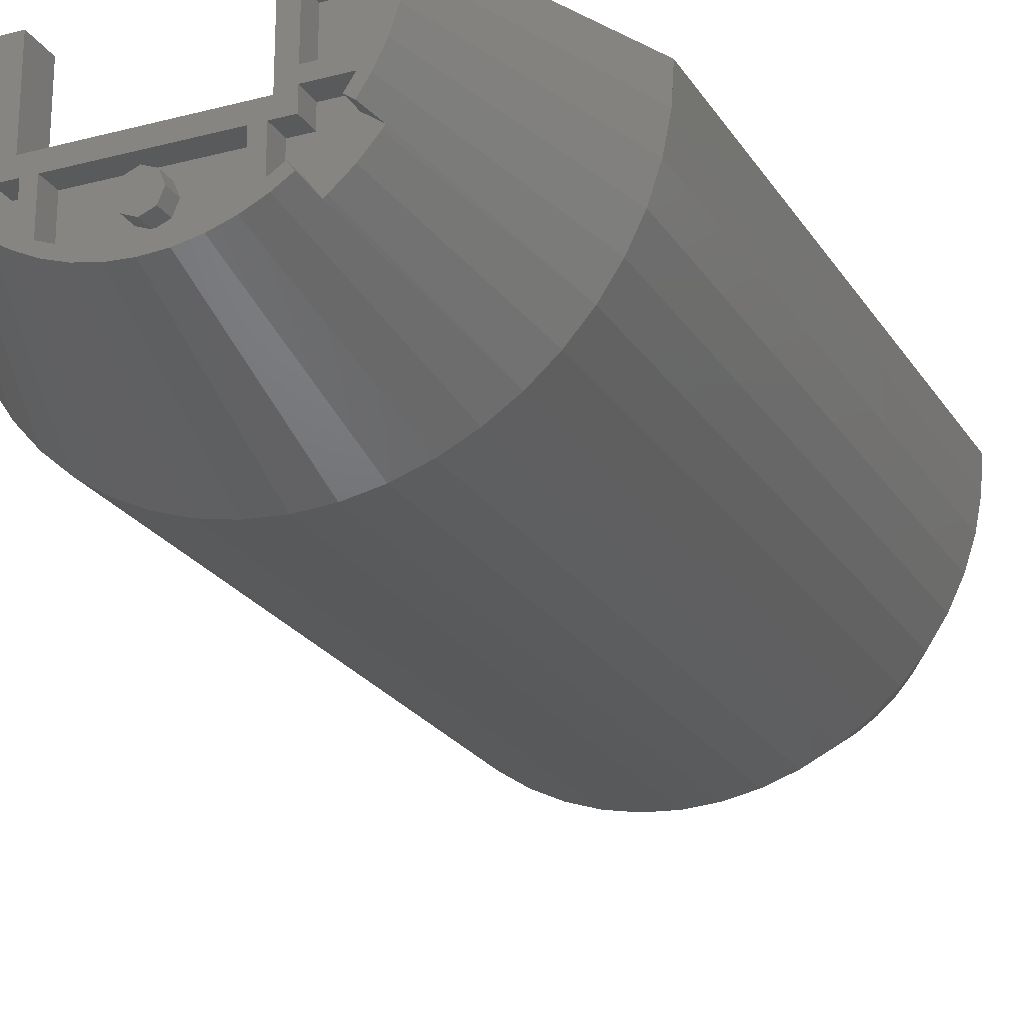
<metadata>
{"format":"stl","ext":"stl","renderer":"f3d","projection":"perspective","resolution":1024,"background":"white","views":[{"elev":-22.8,"azim":-155.8,"up":"+Z"}]}
</metadata>
<code>
# stl→obj: 487 verts, 778 faces
v 1.41 9.6 -0.5322
v 1.45 9.6 -0.4106
v 1.478 9.6 -0.6123
v 1.295 9.6 -0.77
v 1.36 9.6 -0.65
v -0.65 9.6 -1.36
v -0.4106 9.6 -1.45
v -0.6123 9.6 -1.478
v -0.77 9.6 -1.295
v 0.4106 9.6 -1.45
v 0.65 9.6 -1.36
v 0.6123 9.6 -1.478
v 0.77 9.6 -1.295
v 0 9.6 -1.6
v -1.45 9.6 -0.4106
v -1.41 9.6 -0.5322
v -1.478 9.6 -0.6123
v -1.36 9.6 -0.65
v -1.295 9.6 -0.77
v 0.8 9.6 -1.386
v 0.9452 9.6 -1.291
v 1.386 9.6 -0.8
v 1.291 9.6 -0.9452
v -1.386 9.6 -0.8
v -1.291 9.6 -0.9452
v -0.8 9.6 -1.386
v -0.9452 9.6 -1.291
v 1.36 9.39 -0.65
v 1.45 9.39 -0.4106
v 0.95 9.39 -0.15
v 1.45 9.39 -0.15
v -1.36 9.39 -0.65
v -1.45 9.39 -0.4106
v -0.95 9.39 -0.15
v -1.45 9.39 -0.15
v 0 9.28 -1.579
v 0.6042 9.28 -1.459
v 0.8 9.28 -0.8
v 1.344 9.39 -1.031
v 1.367 9.39 -1
v 1.904 7.811 -1.461
v 2.078 7.811 -1.2
v 1.461 7.811 -1.904
v 1 9.39 -1.367
v 1.031 9.39 -1.344
v -1.461 7.811 -1.904
v -1.031 9.39 -1.344
v -1 9.39 -1.367
v -1.2 7.811 -2.078
v -1.344 9.39 -1.031
v -1.904 7.811 -1.461
v -1.367 9.39 -1
v -0.8 0.15 -0.8
v -1.064 0.15 -1.064
v -1.39 0.15 -0.5756
v 0.8 0.15 0
v 1.504 0.15 0
v 0.8 0.15 -0.8
v 1.064 0.15 -1.064
v 0 0.15 -1.502
v 1.6 0 0
v 0.8 0 0
v 0.8 0 -0.8
v 1.6 9.6 0
v 1.586 9.6 -0.2088
v 1.545 9.6 -0.4141
v 0.4141 9.6 -1.545
v 0.2088 9.6 -1.586
v -2e-06 9.6 -1.6
v -0.2088 9.6 -1.586
v -0.4141 9.6 -1.545
v -1.545 9.6 -0.4141
v -1.586 9.6 -0.2088
v -1.6 9.6 2e-06
v 0.16 9.6 -1.2
v 0.1131 9.6 -1.313
v 0 9.6 -1.2
v 0 9.6 -1.36
v -0.1131 9.6 -1.313
v -0.16 9.6 -1.2
v -0.1131 9.6 -1.087
v -0 9.6 -1.04
v 0.1131 9.6 -1.087
v 1.459 9.28 -0.6042
v 1.525 9.28 -0.4086
v 1.579 9.28 0
v 1.565 9.28 -0.2061
v 1.116 9.28 -1.116
v 1.253 9.28 -0.9611
v 1.367 9.28 -0.7894
v 0.7894 9.28 -1.367
v 0.9611 9.28 -1.253
v -0 9.28 -1.579
v 0.2061 9.28 -1.565
v 0.4086 9.28 -1.525
v -0.6042 9.28 -1.459
v -0.4086 9.28 -1.525
v -0.2061 9.28 -1.565
v -1.116 9.28 -1.116
v -0.9611 9.28 -1.253
v -0.7894 9.28 -1.367
v -1.459 9.28 -0.6042
v -1.367 9.28 -0.7894
v -1.253 9.28 -0.9611
v -1.579 9.28 0
v -1.565 9.28 -0.2061
v -1.525 9.28 -0.4086
v 1.491 0.15 -0.1963
v 1.453 0.15 -0.3893
v 1.39 0.15 -0.5756
v 1.303 0.15 -0.7521
v 1.193 0.15 -0.9157
v 0.9157 0.15 -1.193
v 0.7521 0.15 -1.303
v 0.5756 0.15 -1.39
v 0.3893 0.15 -1.453
v 0.1963 0.15 -1.491
v -2e-06 0.15 -1.504
v 0 0.15 -1.504
v -0.1963 0.15 -1.491
v -0.3893 0.15 -1.453
v -0.5756 0.15 -1.39
v -0.7521 0.15 -1.303
v -0.9157 0.15 -1.193
v -1.193 0.15 -0.9157
v -1.303 0.15 -0.7521
v -1.453 0.15 -0.3893
v -1.491 0.15 -0.1963
v -1.504 0.15 2e-06
v 1.478 0 -0.6123
v 1.545 0 -0.4141
v 1.586 0 -0.2088
v 1.131 0 -1.131
v 1.269 0 -0.974
v 1.386 0 -0.8
v 0.6123 0 -1.478
v 0.8 0 -1.386
v 0.974 0 -1.269
v -2e-06 0 -1.6
v 0.2088 0 -1.586
v 0.4141 0 -1.545
v -0.6123 0 -1.478
v -0.4141 0 -1.545
v 0 0 -1.6
v -0.2088 0 -1.586
v -1.131 0 -1.131
v -0.974 0 -1.269
v -0.8 0 -1.386
v -1.478 0 -0.6123
v -1.386 0 -0.8
v -1.269 0 -0.974
v -1.6 0 2e-06
v -1.586 0 -0.2088
v -1.545 0 -0.4141
v -0.8 9.6 -0.8
v -0.95 9.6 -0.95
v -0.95 9.6 -0.15
v -0.8 9.6 0
v -1.216 9.6 -0.8905
v -0.8905 9.6 -1.216
v 0.8 9.6 -0.8
v 0.95 9.6 -0.95
v 0.95 9.6 -0.15
v 0.8 9.6 0
v 1.216 9.6 -0.8905
v 0.8905 9.6 -1.216
v 0.95 9.6 -0.77
v 0.95 9.6 -0.65
v 1.45 9.6 -0.15
v -0.77 9.6 -0.95
v -0.65 9.6 -0.95
v 0.77 9.6 -0.95
v 0.65 9.6 -0.95
v -0.95 9.6 -0.65
v -0.95 9.6 -0.77
v -1.45 9.6 -0.15
v -1.6 9.6 0
v -0.65 9.39 -0.95
v -0.65 9.39 -1.36
v 0.65 9.39 -1.36
v 0.65 9.39 -0.95
v -0.4106 9.39 -1.45
v 0.4106 9.39 -1.45
v 0.95 9.39 -0.65
v -0.95 9.39 -0.65
v 0.8905 9.39 -1.216
v 0.77 9.39 -1.295
v 0.77 9.39 -0.95
v 0.95 9.39 -0.95
v 0.95 9.39 -0.77
v 1.295 9.39 -0.77
v 1.216 9.39 -0.8905
v 1.198 9.39 -1.198
v -0.8905 9.39 -1.216
v -0.77 9.39 -1.295
v -0.77 9.39 -0.95
v -0.95 9.39 -0.95
v -0.95 9.39 -0.77
v -1.295 9.39 -0.77
v -1.216 9.39 -0.8905
v -1.198 9.39 -1.198
v 0.8 9.28 0
v -0.8 9.28 -0.8
v -0.8 9.28 0
v 2.4 7.811 0
v 2.379 7.811 -0.3132
v 2.318 7.811 -0.6211
v 2.217 7.811 -0.9185
v 1.697 7.811 -1.697
v 1.2 7.811 -2.078
v 0.9185 7.811 -2.217
v 0.6211 7.811 -2.318
v 0.3132 7.811 -2.379
v 0 7.811 -2.4
v -0.3132 7.811 -2.379
v -0.6211 7.811 -2.318
v -0.9185 7.811 -2.217
v -1.697 7.811 -1.697
v -2.078 7.811 -1.2
v -2.217 7.811 -0.9185
v -2.318 7.811 -0.6211
v -2.379 7.811 -0.3132
v -2.4 7.811 0
v 2.231 7.779 -0.2936
v 2.25 7.779 0
v 1.565 9.28 -0.206
v 2.173 7.779 -0.5823
v 2.079 7.779 -0.8611
v 1.948 7.779 -1.125
v 1.253 9.28 -0.9612
v 1.785 7.779 -1.37
v 1.591 7.779 -1.591
v 0.9612 9.28 -1.253
v 1.37 7.779 -1.785
v 1.125 7.779 -1.948
v 0.8611 7.779 -2.079
v 0.5823 7.779 -2.173
v 0.206 9.28 -1.565
v 0.2936 7.779 -2.231
v 0 7.779 -2.25
v -0.2936 7.779 -2.231
v -0.206 9.28 -1.565
v -0.5823 7.779 -2.173
v -0.8611 7.779 -2.079
v -1.125 7.779 -1.948
v -0.9612 9.28 -1.253
v -1.37 7.779 -1.785
v -1.591 7.779 -1.591
v -1.253 9.28 -0.9612
v -1.785 7.779 -1.37
v -1.948 7.779 -1.125
v -2.079 7.779 -0.8611
v -2.173 7.779 -0.5823
v -1.565 9.28 -0.206
v -2.231 7.779 -0.2936
v -2.25 7.779 0
v -2.4 1.728 0
v -2.25 1.761 0
v 2.25 1.761 0
v 2.4 1.728 0
v -1.6 0 0
v -1.504 0.15 0
v 2.231 1.761 -0.2936
v 2.173 1.761 -0.5823
v 2.079 1.761 -0.8611
v 1.948 1.761 -1.125
v 1.785 1.761 -1.37
v 1.591 1.761 -1.591
v 1.37 1.761 -1.785
v 1.125 1.761 -1.948
v 0.8611 1.761 -2.079
v 0.5823 1.761 -2.173
v 0.2936 1.761 -2.231
v 0 1.761 -2.25
v -0.2936 1.761 -2.231
v -0.5823 1.761 -2.173
v -0.8611 1.761 -2.079
v -1.125 1.761 -1.948
v -1.37 1.761 -1.785
v -1.591 1.761 -1.591
v -1.785 1.761 -1.37
v -1.948 1.761 -1.125
v -2.079 1.761 -0.8611
v -2.173 1.761 -0.5823
v -2.231 1.761 -0.2936
v -0.8 0.15 0
v -0.8 0 0
v -0.8 0 -0.8
v 0.16 9.44 -1.2
v 0.1131 9.44 -1.313
v 0 9.44 -1.36
v -0.1131 9.44 -1.313
v -0.16 9.44 -1.2
v -0.1131 9.44 -1.087
v -0 9.44 -1.04
v 0.1131 9.44 -1.087
v -2.379 7.811 -0.3133
v -2.379 1.728 -0.3133
v -2.318 7.811 -0.6212
v -2.318 1.728 -0.6212
v -2.217 7.811 -0.9184
v -2.217 1.728 -0.9184
v -2.078 1.728 -1.2
v -1.904 1.728 -1.461
v -1.697 1.728 -1.697
v -1.461 1.728 -1.904
v -1.2 1.728 -2.078
v -0.9184 7.811 -2.217
v -0.9184 1.728 -2.217
v -0.6212 7.811 -2.318
v -0.6212 1.728 -2.318
v -0.3133 7.811 -2.379
v -0.3133 1.728 -2.379
v -0 7.811 -2.4
v -0 1.728 -2.4
v 0.3133 7.811 -2.379
v 0.3133 1.728 -2.379
v 0.6212 7.811 -2.318
v 0.6212 1.728 -2.318
v 0.9184 7.811 -2.217
v 0.9184 1.728 -2.217
v 1.2 1.728 -2.078
v 1.461 1.728 -1.904
v 1.697 1.728 -1.697
v 1.904 1.728 -1.461
v 2.078 1.728 -1.2
v 2.217 7.811 -0.9184
v 2.217 1.728 -0.9184
v 2.318 7.811 -0.6212
v 2.318 1.728 -0.6212
v 2.379 7.811 -0.3133
v 2.379 1.728 -0.3133
v 2.231 7.779 -0.2937
v 2.231 1.761 -0.2937
v 2.079 7.779 -0.861
v 2.079 1.761 -0.861
v 1.949 7.779 -1.125
v 1.949 1.761 -1.125
v 1.125 7.779 -1.949
v 1.125 1.761 -1.949
v 0.861 7.779 -2.079
v 0.861 1.761 -2.079
v 0.2937 7.779 -2.231
v 0.2937 1.761 -2.231
v -0 7.779 -2.25
v -0 1.761 -2.25
v -0.2937 7.779 -2.231
v -0.2937 1.761 -2.231
v -0.861 7.779 -2.079
v -0.861 1.761 -2.079
v -1.125 7.779 -1.949
v -1.125 1.761 -1.949
v -1.949 7.779 -1.125
v -1.949 1.761 -1.125
v -2.079 7.779 -0.861
v -2.079 1.761 -0.861
v -2.231 7.779 -0.2937
v -2.231 1.761 -0.2937
v 0 1.728 -2.4
v -1.04 0 -0.4
v -1.04 -0.16 -0.4
v -1.087 -0.16 -0.2869
v -1.087 0 -0.2869
v -1.2 -0.16 -0.24
v -1.2 0 -0.24
v -1.313 -0.16 -0.2869
v -1.313 0 -0.2869
v -1.36 -0.16 -0.4
v -1.36 0 -0.4
v -1.313 -0.16 -0.5131
v -1.313 0 -0.5131
v -1.2 -0.16 -0.56
v -1.2 0 -0.56
v -1.087 -0.16 -0.5131
v -1.087 0 -0.5131
v -0.96 -0.16 -0.4
v -0.96 0 -0.4
v -1.03 0 -0.2303
v -1.03 -0.16 -0.2303
v -1.2 0 -0.16
v -1.2 -0.16 -0.16
v -1.37 0 -0.2303
v -1.37 -0.16 -0.2303
v -1.44 0 -0.4
v -1.44 -0.16 -0.4
v -1.37 0 -0.5697
v -1.37 -0.16 -0.5697
v -1.2 0 -0.64
v -1.2 -0.16 -0.64
v -1.03 0 -0.5697
v -1.03 -0.16 -0.5697
v 1.36 0 -0.4
v 1.36 -0.16 -0.4
v 1.313 -0.16 -0.2869
v 1.313 0 -0.2869
v 1.2 -0.16 -0.24
v 1.2 0 -0.24
v 1.087 -0.16 -0.2869
v 1.087 0 -0.2869
v 1.04 -0.16 -0.4
v 1.04 0 -0.4
v 1.087 -0.16 -0.5131
v 1.087 0 -0.5131
v 1.2 -0.16 -0.56
v 1.2 0 -0.56
v 1.313 -0.16 -0.5131
v 1.313 0 -0.5131
v 1.44 -0.16 -0.4
v 1.44 0 -0.4
v 1.37 0 -0.2303
v 1.37 -0.16 -0.2303
v 1.2 0 -0.16
v 1.2 -0.16 -0.16
v 1.03 0 -0.2303
v 1.03 -0.16 -0.2303
v 0.96 0 -0.4
v 0.96 -0.16 -0.4
v 1.03 0 -0.5697
v 1.03 -0.16 -0.5697
v 1.2 0 -0.64
v 1.2 -0.16 -0.64
v 1.37 0 -0.5697
v 1.37 -0.16 -0.5697
v -0.24 0 -1.2
v -0.24 -0.16 -1.2
v -0.2869 -0.16 -1.087
v -0.2869 0 -1.087
v -0.4 -0.16 -1.04
v -0.4 0 -1.04
v -0.5131 -0.16 -1.087
v -0.5131 0 -1.087
v -0.56 -0.16 -1.2
v -0.56 0 -1.2
v -0.5131 -0.16 -1.313
v -0.5131 0 -1.313
v -0.4 -0.16 -1.36
v -0.4 0 -1.36
v -0.2869 -0.16 -1.313
v -0.2869 0 -1.313
v -0.16 -0.16 -1.2
v -0.16 0 -1.2
v -0.2303 0 -1.03
v -0.2303 -0.16 -1.03
v -0.4 0 -0.96
v -0.4 -0.16 -0.96
v -0.5697 0 -1.03
v -0.5697 -0.16 -1.03
v -0.64 0 -1.2
v -0.64 -0.16 -1.2
v -0.5697 0 -1.37
v -0.5697 -0.16 -1.37
v -0.4 0 -1.44
v -0.4 -0.16 -1.44
v -0.2303 0 -1.37
v -0.2303 -0.16 -1.37
v 0.56 0 -1.2
v 0.56 -0.16 -1.2
v 0.5131 -0.16 -1.087
v 0.5131 0 -1.087
v 0.4 -0.16 -1.04
v 0.4 0 -1.04
v 0.2869 -0.16 -1.087
v 0.2869 0 -1.087
v 0.24 -0.16 -1.2
v 0.24 0 -1.2
v 0.2869 -0.16 -1.313
v 0.2869 0 -1.313
v 0.4 -0.16 -1.36
v 0.4 0 -1.36
v 0.5131 -0.16 -1.313
v 0.5131 0 -1.313
v 0.64 -0.16 -1.2
v 0.64 0 -1.2
v 0.5697 0 -1.03
v 0.5697 -0.16 -1.03
v 0.4 0 -0.96
v 0.4 -0.16 -0.96
v 0.2303 0 -1.03
v 0.2303 -0.16 -1.03
v 0.16 0 -1.2
v 0.16 -0.16 -1.2
v 0.2303 0 -1.37
v 0.2303 -0.16 -1.37
v 0.4 0 -1.44
v 0.4 -0.16 -1.44
v 0.5697 0 -1.37
v 0.5697 -0.16 -1.37
f 1 2 3
f 4 5 3
f 1 3 5
f 6 7 8
f 8 9 6
f 10 11 12
f 13 12 11
f 10 12 14
f 15 16 17
f 18 19 17
f 17 16 18
f 20 12 21
f 22 23 3
f 24 17 25
f 26 27 8
f 28 1 5
f 29 1 28
f 29 2 1
f 29 30 31
f 18 16 32
f 32 16 33
f 16 15 33
f 34 33 35
f 36 37 38
f 39 40 41
f 41 40 42
f 43 44 45
f 21 44 20
f 46 47 48
f 49 46 48
f 50 51 52
f 24 25 52
f 53 54 55
f 56 57 58
f 59 60 54
f 61 62 63
f 64 65 66
f 64 66 3
f 12 67 68
f 12 68 69
f 14 70 71
f 14 71 8
f 17 72 73
f 17 73 74
f 75 76 77
f 76 78 77
f 78 79 77
f 79 80 77
f 80 81 77
f 81 82 77
f 82 83 77
f 83 75 77
f 84 85 86
f 85 87 86
f 88 89 84
f 89 90 84
f 37 91 88
f 91 92 88
f 93 94 37
f 94 95 37
f 96 97 36
f 97 98 36
f 99 100 96
f 100 101 96
f 102 103 99
f 103 104 99
f 105 106 102
f 106 107 102
f 57 108 109
f 57 109 110
f 110 111 112
f 110 112 59
f 59 113 114
f 59 114 115
f 115 116 117
f 115 117 118
f 119 120 121
f 119 121 122
f 122 123 124
f 122 124 54
f 54 125 126
f 54 126 55
f 55 127 128
f 55 128 129
f 130 131 61
f 131 132 61
f 133 134 130
f 134 135 130
f 136 137 133
f 137 138 133
f 139 140 136
f 140 141 136
f 142 143 144
f 143 145 144
f 146 147 142
f 147 148 142
f 149 150 146
f 150 151 146
f 152 153 149
f 153 154 149
f 155 156 157
f 155 157 158
f 25 17 19
f 25 19 159
f 9 8 27
f 9 27 160
f 155 161 162
f 155 162 156
f 163 162 161
f 163 161 164
f 4 3 23
f 4 23 165
f 21 12 13
f 21 13 166
f 4 167 168
f 4 168 5
f 164 64 169
f 164 169 163
f 64 3 2
f 64 2 169
f 6 9 170
f 6 170 171
f 172 13 11
f 172 11 173
f 14 8 7
f 14 7 10
f 174 175 19
f 174 19 18
f 176 177 158
f 176 158 157
f 15 17 177
f 15 177 176
f 171 178 179
f 171 179 6
f 180 181 173
f 180 173 11
f 6 179 182
f 6 182 7
f 183 180 11
f 183 11 10
f 182 183 10
f 182 10 7
f 181 178 171
f 181 171 173
f 179 178 183
f 179 183 182
f 183 178 181
f 183 181 180
f 184 28 5
f 184 5 168
f 31 30 163
f 31 163 169
f 29 31 169
f 29 169 2
f 30 184 168
f 30 168 163
f 28 184 30
f 28 30 29
f 18 32 185
f 18 185 174
f 157 34 35
f 157 35 176
f 176 35 33
f 176 33 15
f 174 185 34
f 174 34 157
f 34 185 32
f 34 32 33
f 186 44 21
f 186 21 166
f 166 13 187
f 166 187 186
f 188 187 13
f 188 13 172
f 162 189 188
f 162 188 172
f 167 190 189
f 167 189 162
f 191 190 167
f 191 167 4
f 192 191 4
f 192 4 165
f 165 23 40
f 165 40 192
f 187 188 189
f 187 189 186
f 191 192 189
f 191 189 190
f 186 189 192
f 186 192 193
f 193 192 40
f 193 40 39
f 45 44 186
f 45 186 193
f 27 48 194
f 27 194 160
f 160 194 195
f 160 195 9
f 9 195 196
f 9 196 170
f 170 196 197
f 170 197 156
f 156 197 198
f 156 198 175
f 175 198 199
f 175 199 19
f 19 199 200
f 19 200 159
f 52 25 159
f 52 159 200
f 194 197 196
f 194 196 195
f 198 197 200
f 198 200 199
f 200 197 194
f 200 194 201
f 201 194 48
f 201 48 47
f 50 52 200
f 50 200 201
f 202 86 64
f 202 64 164
f 38 202 164
f 38 164 161
f 203 38 161
f 203 161 155
f 158 177 105
f 158 105 204
f 155 158 204
f 155 204 203
f 203 204 105
f 203 105 102
f 203 102 99
f 203 99 96
f 203 96 36
f 203 36 38
f 86 202 38
f 86 38 84
f 88 84 38
f 88 38 37
f 65 64 205
f 65 205 206
f 66 65 206
f 66 206 207
f 3 66 207
f 3 207 208
f 208 42 22
f 208 22 3
f 40 23 22
f 40 22 42
f 41 209 193
f 41 193 39
f 209 43 45
f 209 45 193
f 44 43 210
f 44 210 20
f 211 12 20
f 211 20 210
f 12 211 212
f 12 212 67
f 67 212 213
f 67 213 68
f 68 213 214
f 68 214 14
f 70 14 214
f 70 214 215
f 71 70 215
f 71 215 216
f 8 71 216
f 8 216 217
f 217 49 26
f 217 26 8
f 48 27 26
f 48 26 49
f 46 218 201
f 46 201 47
f 218 51 50
f 218 50 201
f 52 51 219
f 52 219 24
f 220 17 24
f 220 24 219
f 17 220 221
f 17 221 72
f 72 221 222
f 72 222 73
f 73 222 223
f 73 223 177
f 224 225 86
f 224 86 226
f 227 224 226
f 227 226 85
f 228 227 85
f 228 85 84
f 229 228 84
f 229 84 90
f 90 230 231
f 90 231 229
f 230 88 232
f 230 232 231
f 88 233 234
f 88 234 232
f 91 235 234
f 91 234 233
f 37 236 235
f 37 235 91
f 95 237 236
f 95 236 37
f 238 239 237
f 238 237 95
f 36 240 239
f 36 239 238
f 241 240 36
f 241 36 242
f 243 241 242
f 243 242 97
f 244 243 97
f 244 97 96
f 245 244 96
f 245 96 101
f 101 246 247
f 101 247 245
f 246 99 248
f 246 248 247
f 99 249 250
f 99 250 248
f 103 251 250
f 103 250 249
f 102 252 251
f 102 251 103
f 107 253 252
f 107 252 102
f 254 255 253
f 254 253 107
f 105 256 255
f 105 255 254
f 105 177 223
f 105 223 256
f 225 205 64
f 225 64 86
f 256 223 257
f 256 257 258
f 259 260 205
f 259 205 225
f 258 257 261
f 258 261 262
f 57 61 260
f 57 260 259
f 263 108 57
f 263 57 259
f 264 109 108
f 264 108 263
f 265 110 109
f 265 109 264
f 266 111 110
f 266 110 265
f 267 112 111
f 267 111 266
f 268 59 112
f 268 112 267
f 269 113 59
f 269 59 268
f 269 270 114
f 269 114 113
f 270 271 115
f 270 115 114
f 116 115 271
f 116 271 272
f 117 116 272
f 117 272 273
f 119 117 273
f 119 273 274
f 275 120 119
f 275 119 274
f 276 121 120
f 276 120 275
f 277 122 121
f 277 121 276
f 278 123 122
f 278 122 277
f 279 124 123
f 279 123 278
f 280 54 124
f 280 124 279
f 281 125 54
f 281 54 280
f 281 282 126
f 281 126 125
f 282 283 55
f 282 55 126
f 127 55 283
f 127 283 284
f 128 127 284
f 128 284 285
f 262 128 285
f 262 285 258
f 262 286 53
f 262 53 55
f 60 119 122
f 60 122 54
f 110 59 58
f 110 58 57
f 115 119 60
f 115 60 59
f 53 58 59
f 53 59 54
f 286 262 261
f 286 261 287
f 287 288 53
f 287 53 286
f 62 61 57
f 62 57 56
f 56 58 63
f 56 63 62
f 58 53 288
f 58 288 63
f 261 149 288
f 261 288 287
f 288 149 146
f 288 146 142
f 288 142 144
f 288 144 63
f 63 144 136
f 63 136 133
f 63 133 130
f 63 130 61
f 75 289 290
f 75 290 76
f 76 290 291
f 76 291 78
f 78 291 292
f 78 292 79
f 79 292 293
f 79 293 80
f 80 293 294
f 80 294 81
f 81 294 295
f 81 295 82
f 82 295 296
f 82 296 83
f 83 296 289
f 83 289 75
f 257 223 297
f 257 297 298
f 298 297 299
f 298 299 300
f 300 299 301
f 300 301 302
f 302 301 219
f 302 219 303
f 303 219 51
f 303 51 304
f 304 51 218
f 304 218 305
f 305 218 46
f 305 46 306
f 306 46 49
f 306 49 307
f 307 49 308
f 307 308 309
f 309 308 310
f 309 310 311
f 311 310 312
f 311 312 313
f 313 312 314
f 313 314 315
f 315 314 316
f 315 316 317
f 317 316 318
f 317 318 319
f 319 318 320
f 319 320 321
f 321 320 210
f 321 210 322
f 322 210 43
f 322 43 323
f 323 43 209
f 323 209 324
f 324 209 41
f 324 41 325
f 325 41 42
f 325 42 326
f 326 42 327
f 326 327 328
f 328 327 329
f 328 329 330
f 330 329 331
f 330 331 332
f 332 331 205
f 332 205 260
f 259 225 333
f 259 333 334
f 334 333 227
f 334 227 264
f 264 227 335
f 264 335 336
f 336 335 337
f 336 337 338
f 338 337 231
f 338 231 267
f 267 231 232
f 267 232 268
f 268 232 234
f 268 234 269
f 269 234 339
f 269 339 340
f 340 339 341
f 340 341 342
f 342 341 237
f 342 237 272
f 272 237 343
f 272 343 344
f 344 343 345
f 344 345 346
f 346 345 347
f 346 347 348
f 348 347 243
f 348 243 276
f 276 243 349
f 276 349 350
f 350 349 351
f 350 351 352
f 352 351 247
f 352 247 279
f 279 247 248
f 279 248 280
f 280 248 250
f 280 250 281
f 281 250 353
f 281 353 354
f 354 353 355
f 354 355 356
f 356 355 253
f 356 253 284
f 284 253 357
f 284 357 358
f 358 357 256
f 358 256 258
f 359 144 145
f 359 145 313
f 313 145 143
f 313 143 311
f 311 143 142
f 311 142 309
f 309 142 148
f 309 148 307
f 307 148 147
f 307 147 306
f 306 147 146
f 306 146 305
f 305 146 151
f 305 151 304
f 304 151 150
f 304 150 303
f 303 150 149
f 303 149 302
f 302 149 154
f 302 154 300
f 300 154 153
f 300 153 298
f 298 153 261
f 298 261 257
f 260 61 132
f 260 132 332
f 332 132 131
f 332 131 330
f 330 131 130
f 330 130 328
f 328 130 135
f 328 135 326
f 326 135 134
f 326 134 325
f 325 134 133
f 325 133 324
f 324 133 138
f 324 138 323
f 323 138 137
f 323 137 322
f 322 137 136
f 322 136 321
f 321 136 141
f 321 141 319
f 319 141 140
f 319 140 317
f 317 140 144
f 317 144 359
f 360 361 362
f 360 362 363
f 363 362 364
f 363 364 365
f 365 364 366
f 365 366 367
f 367 366 368
f 367 368 369
f 369 368 370
f 369 370 371
f 371 370 372
f 371 372 373
f 373 372 374
f 373 374 375
f 375 374 361
f 375 361 360
f 376 377 378
f 376 378 379
f 379 378 380
f 379 380 381
f 381 380 382
f 381 382 383
f 383 382 384
f 383 384 385
f 385 384 386
f 385 386 387
f 387 386 388
f 387 388 389
f 389 388 390
f 389 390 391
f 391 390 377
f 391 377 376
f 361 376 379
f 361 379 362
f 362 379 381
f 362 381 364
f 364 381 383
f 364 383 366
f 366 383 385
f 366 385 368
f 368 385 387
f 368 387 370
f 370 387 389
f 370 389 372
f 372 389 391
f 372 391 374
f 374 391 376
f 374 376 361
f 392 393 394
f 392 394 395
f 395 394 396
f 395 396 397
f 397 396 398
f 397 398 399
f 399 398 400
f 399 400 401
f 401 400 402
f 401 402 403
f 403 402 404
f 403 404 405
f 405 404 406
f 405 406 407
f 407 406 393
f 407 393 392
f 408 409 410
f 408 410 411
f 411 410 412
f 411 412 413
f 413 412 414
f 413 414 415
f 415 414 416
f 415 416 417
f 417 416 418
f 417 418 419
f 419 418 420
f 419 420 421
f 421 420 422
f 421 422 423
f 423 422 409
f 423 409 408
f 393 408 411
f 393 411 394
f 394 411 413
f 394 413 396
f 396 413 415
f 396 415 398
f 398 415 417
f 398 417 400
f 400 417 419
f 400 419 402
f 402 419 421
f 402 421 404
f 404 421 423
f 404 423 406
f 406 423 408
f 406 408 393
f 424 425 426
f 424 426 427
f 427 426 428
f 427 428 429
f 429 428 430
f 429 430 431
f 431 430 432
f 431 432 433
f 433 432 434
f 433 434 435
f 435 434 436
f 435 436 437
f 437 436 438
f 437 438 439
f 439 438 425
f 439 425 424
f 440 441 442
f 440 442 443
f 443 442 444
f 443 444 445
f 445 444 446
f 445 446 447
f 447 446 448
f 447 448 449
f 449 448 450
f 449 450 451
f 451 450 452
f 451 452 453
f 453 452 454
f 453 454 455
f 455 454 441
f 455 441 440
f 425 440 443
f 425 443 426
f 426 443 445
f 426 445 428
f 428 445 447
f 428 447 430
f 430 447 449
f 430 449 432
f 432 449 451
f 432 451 434
f 434 451 453
f 434 453 436
f 436 453 455
f 436 455 438
f 438 455 440
f 438 440 425
f 456 457 458
f 456 458 459
f 459 458 460
f 459 460 461
f 461 460 462
f 461 462 463
f 463 462 464
f 463 464 465
f 465 464 466
f 465 466 467
f 467 466 468
f 467 468 469
f 469 468 470
f 469 470 471
f 471 470 457
f 471 457 456
f 472 473 474
f 472 474 475
f 475 474 476
f 475 476 477
f 477 476 478
f 477 478 479
f 479 478 480
f 479 480 481
f 481 480 482
f 481 482 483
f 483 482 484
f 483 484 485
f 485 484 486
f 485 486 487
f 487 486 473
f 487 473 472
f 457 472 475
f 457 475 458
f 458 475 477
f 458 477 460
f 460 477 479
f 460 479 462
f 462 479 481
f 462 481 464
f 464 481 483
f 464 483 466
f 466 483 485
f 466 485 468
f 468 485 487
f 468 487 470
f 470 487 472
f 470 472 457

</code>
